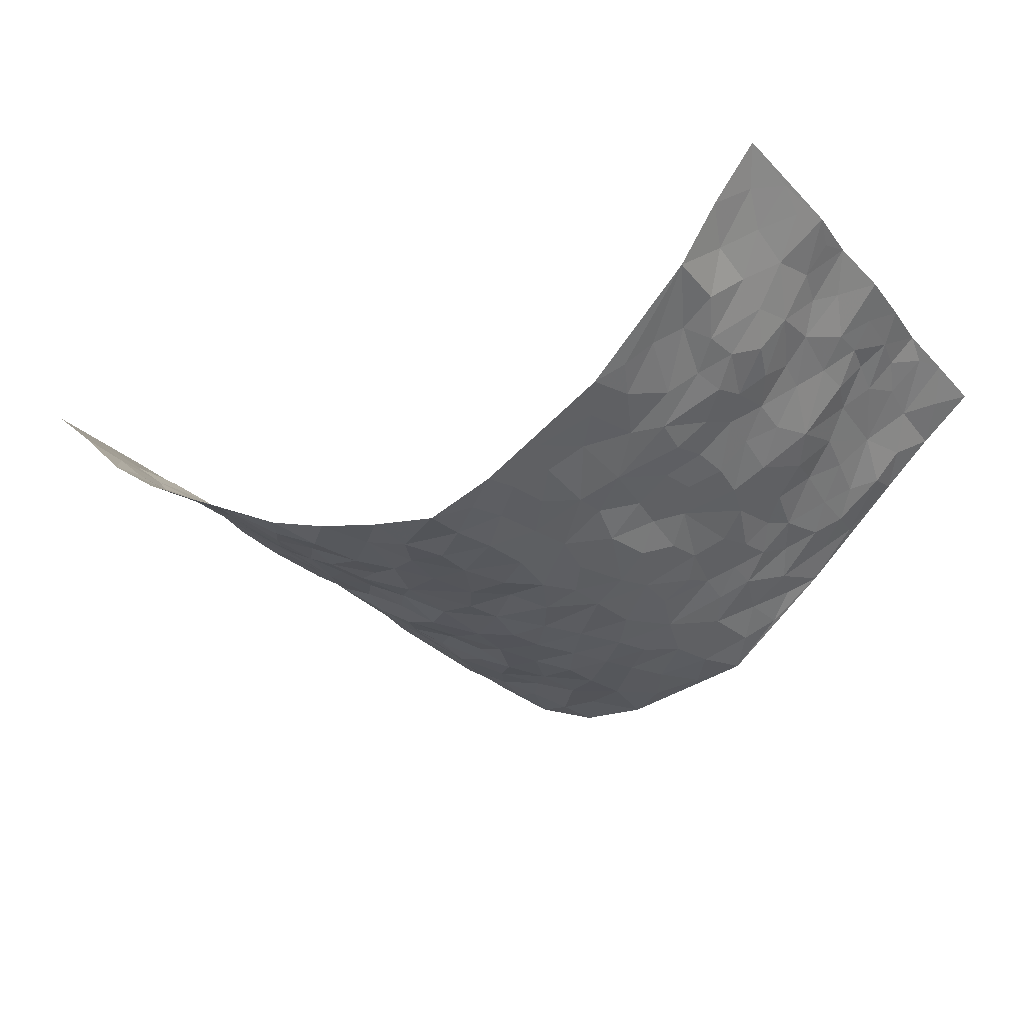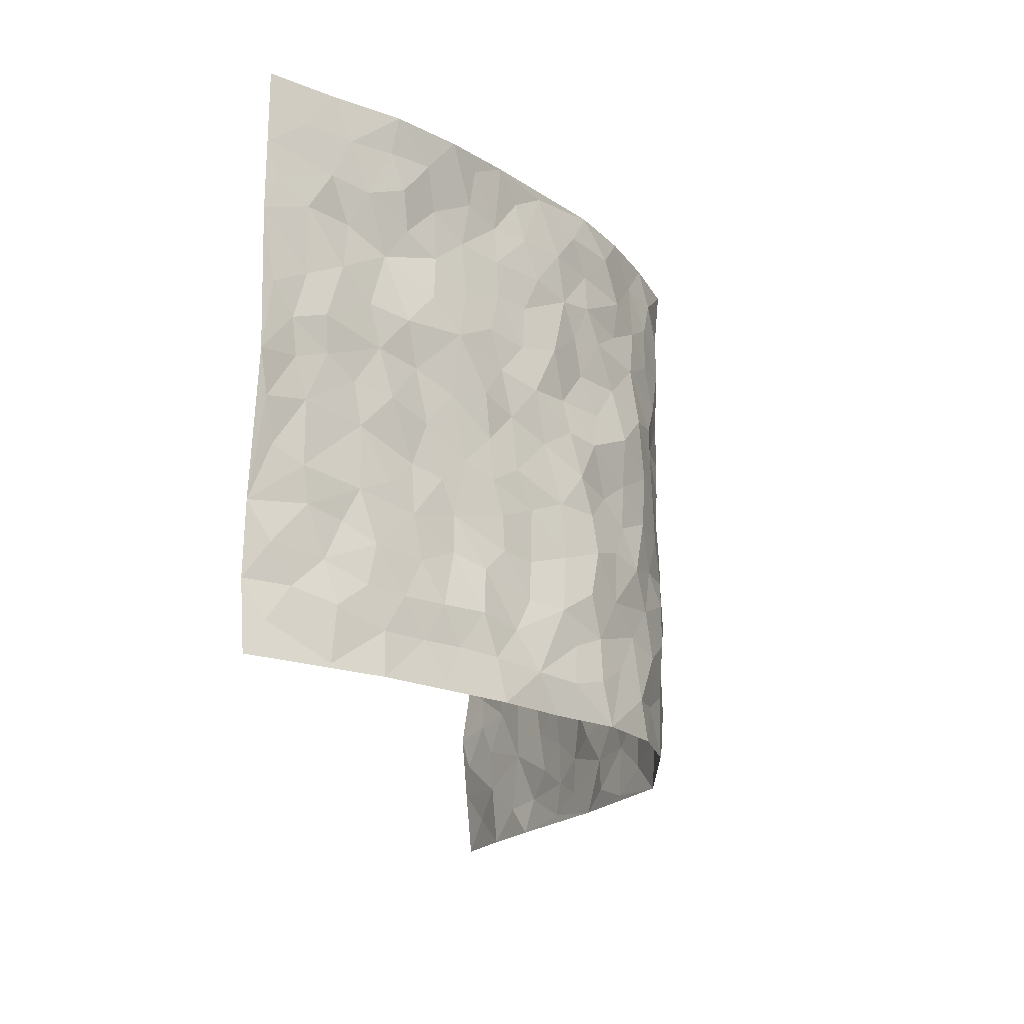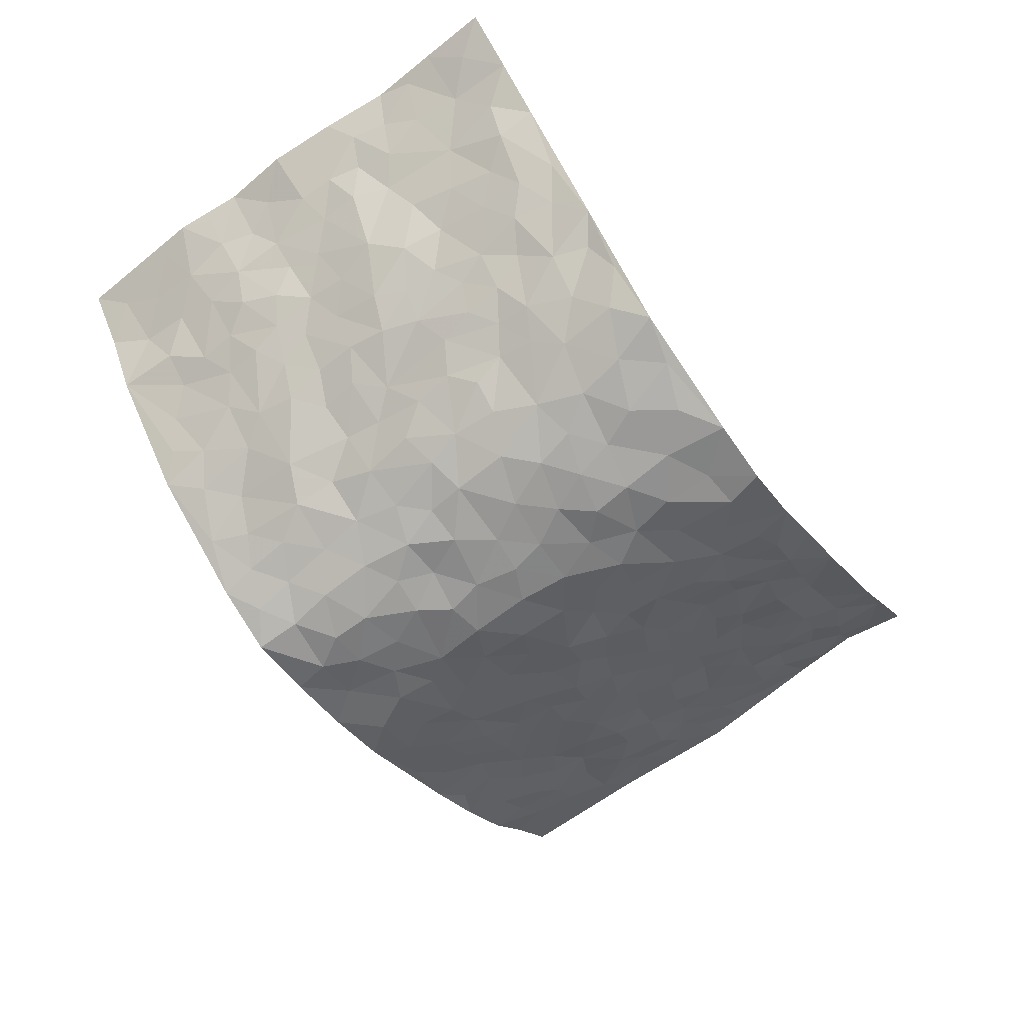
<metadata>
{"format":"obj","ext":"obj","renderer":"f3d","projection":"perspective","resolution":1024,"background":"white","views":[{"elev":-27.7,"azim":-147.9,"up":"+Z"},{"elev":-20.5,"azim":101.7,"up":"+Y"},{"elev":-65.6,"azim":-54.9,"up":"+Z"}]}
</metadata>
<code>
v -0.8114 0.005398 0.3212
v -0.793 1.002 0.3305
v 0.8233 -0.005883 0.302
v 0.8452 0.9918 0.2939
v -0.6824 0.3941 0.1853
v -0.8134 0.5039 0.3169
v -0.7164 0.3608 0.2388
v 0.0003868 0.002878 -0.2184
v -0.7936 0.2556 0.3385
v -0.7642 0.3412 0.2849
v -0.6222 0.004199 0.1585
v -0.8029 0.1308 0.3304
v -0.6117 0.2953 0.1318
v -0.7143 0.004817 0.2416
v -0.704 0.2913 0.2275
v -0.4381 0.00204 -0.01027
v -0.7821 0.1927 0.3204
v -0.2827 0.1676 -0.1371
v -0.6578 0.325 0.1808
v -0.7133 0.1229 0.2512
v -0.7662 0.06769 0.2862
v -0.6708 0.06684 0.1968
v -0.5825 0.1281 0.1072
v -0.624 0.07592 0.1397
v -0.7236 0.2106 0.2567
v -0.7497 0.274 0.2824
v -0.649 0.1799 0.1801
v -0.5971 0.212 0.1206
v -0.7303 0.4906 0.2334
v -0.8062 0.379 0.3247
v -0.6447 0.9999 0.1299
v -0.4797 0.2234 0.01409
v 0.251 0.1584 -0.1511
v -0.8124 0.7524 0.315
v -0.3472 0.3942 -0.09698
v -0.6784 0.7547 0.1659
v -0.684 0.8331 0.1828
v -0.5286 0.4435 0.02568
v -0.5393 0.6073 0.04327
v -0.4671 0.9992 -0.0481
v -0.7918 0.69 0.3032
v -0.5854 0.564 0.08561
v -0.3749 0.7544 -0.09631
v -0.4595 0.281 -0.005429
v -0.421 0.2253 -0.03766
v -0.4437 0.1625 -0.008447
v -0.4163 0.6387 -0.0491
v -0.3444 0.5611 -0.09282
v 0.1612 0.4756 -0.1825
v -0.3162 0.2215 -0.1123
v -0.2107 0.6125 -0.1769
v -0.3521 0.6309 -0.08734
v -0.2927 0.05773 -0.1357
v -0.5676 0.7113 0.05271
v -0.3686 0.194 -0.07803
v -0.7297 0.6203 0.243
v -0.04093 0.3501 -0.2206
v 0.05582 0.3422 -0.2129
v 0.2846 0.4522 -0.1276
v -0.09848 0.5529 -0.2112
v -0.1676 0.5576 -0.1931
v 0.09037 0.633 -0.2054
v -0.5641 0.3471 0.06527
v -0.6471 0.5758 0.1494
v -0.7884 0.8129 0.2977
v -0.4988 0.1301 0.0277
v -0.3412 0.01251 -0.08966
v -0.6793 0.4676 0.1855
v -0.5419 0.1736 0.06765
v -0.5327 0.01956 0.07349
v -0.2448 0.00226 -0.1697
v -0.5408 0.08926 0.06595
v -0.4821 0.05432 0.02679
v -0.3885 0.03748 -0.04439
v -0.4103 0.1038 -0.03948
v -0.7479 0.6885 0.253
v -0.7971 0.8769 0.3169
v -0.6384 0.5107 0.1413
v -0.007557 1 -0.1996
v -0.6938 0.6767 0.1804
v -0.5033 0.3164 0.02499
v -0.4722 0.4625 -0.01676
v 0.004235 0.5733 -0.2139
v -0.05227 0.4843 -0.2138
v 0.001039 0.4218 -0.2187
v -0.1263 0.1294 -0.2083
v -0.5191 0.6716 0.01804
v -0.7589 0.5646 0.2766
v -0.6483 0.6922 0.1242
v -0.415 0.2973 -0.04842
v -0.5509 0.2696 0.07812
v -0.4673 0.6899 -0.0291
v -0.1768 0.4868 -0.1963
v -0.2593 0.437 -0.1569
v -0.5798 0.6501 0.06969
v -0.01263 0.1186 -0.218
v -0.3861 0.5118 -0.06552
v -0.3222 0.2889 -0.1031
v -0.2404 0.5052 -0.1687
v -0.1833 0.3831 -0.1931
v -0.8008 0.6282 0.3268
v -0.6239 0.6237 0.1098
v -0.6935 0.5814 0.1956
v -0.3386 0.11 -0.09475
v -0.4798 0.5348 -0.01042
v -0.6068 0.4067 0.09512
v -0.1339 0.3255 -0.2093
v -0.1519 0.251 -0.2022
v -0.4757 0.6135 -0.01072
v 0.1044 0.7317 -0.1934
v -0.005286 0.2171 -0.2261
v -0.07555 0.2753 -0.2196
v 0.003438 0.2909 -0.2269
v -0.3989 0.3644 -0.06046
v -0.197 0.1847 -0.1863
v -0.5824 0.4891 0.07798
v -0.503 0.3826 0.01626
v -0.4515 0.3928 -0.02465
v -0.3003 0.5256 -0.1348
v -0.2547 0.3513 -0.1569
v -0.3386 0.4683 -0.1049
v -0.2235 0.2724 -0.1705
v -0.09435 0.4127 -0.2135
v -0.5349 0.5329 0.03962
v -0.09389 0.2004 -0.2107
v -0.2139 0.09426 -0.1808
v -0.3694 0.2581 -0.07184
v -0.7725 0.441 0.2828
v -0.7295 0.4231 0.2392
v 0.09071 0.4253 -0.2085
v 0.2034 0.2393 -0.1716
v 0.08205 0.5192 -0.2123
v 0.01776 0.4903 -0.2189
v 0.1605 0.3947 -0.18
v 0.6814 0.4924 0.1826
v 0.2098 0.4356 -0.1549
v 0.2597 0.3147 -0.1509
v 0.1579 0.5697 -0.1882
v 0.1136 1 -0.17
v -0.286 0.6214 -0.1399
v 0.3907 0.8796 -0.04477
v 0.4522 0.9966 -0.01354
v -0.214 0.7824 -0.1745
v -0.06332 0.8657 -0.221
v -0.3094 0.3491 -0.1231
v -0.4263 0.5677 -0.04489
v -0.07583 0.05339 -0.2128
v -0.1583 0.02282 -0.19
v 0.1226 0.004046 -0.2126
v 0.008442 0.8617 -0.209
v -0.01995 0.701 -0.2181
v 0.3827 0.1958 -0.052
v 0.3188 0.2894 -0.1025
v 0.5242 0.5245 0.05414
v 0.4759 0.5454 0.006166
v 0.4121 0.1339 -0.03419
v 0.4675 0.2261 0.007045
v 0.3768 0.3609 -0.05371
v 0.02035 0.6427 -0.2144
v -0.06248 0.629 -0.2047
v -0.1502 0.7311 -0.2016
v -0.0904 0.6943 -0.2131
v -0.06499 0.7924 -0.2208
v -0.1407 0.6343 -0.2062
v 0.01662 0.7764 -0.2097
v 0.2311 0.9994 -0.1297
v -0.02405 0.9289 -0.2139
v -0.2679 0.8474 -0.1571
v -0.2018 0.8817 -0.183
v -0.3099 0.7812 -0.1359
v -0.2503 0.9996 -0.1759
v -0.2256 0.6973 -0.1677
v -0.3044 0.7017 -0.1216
v -0.1455 0.831 -0.2078
v -0.1316 0.9997 -0.2207
v 0.2064 0.7469 -0.1488
v 0.1637 0.6683 -0.1661
v 0.304 0.5947 -0.09785
v 0.2521 0.5245 -0.146
v 0.2467 0.6662 -0.121
v 0.3883 0.7439 -0.04447
v 0.3327 0.6837 -0.08867
v 0.2663 0.7341 -0.1145
v 0.06049 0.9306 -0.1871
v 0.07339 0.8252 -0.1949
v 0.138 0.86 -0.1759
v 0.2347 0.8747 -0.1298
v 0.3007 0.7941 -0.1011
v 0.2194 0.596 -0.1458
v -0.7353 0.8698 0.2493
v -0.6073 0.8176 0.09173
v -0.7348 0.7772 0.2336
v -0.7139 1 0.2328
v -0.7575 0.942 0.284
v -0.6833 0.923 0.1969
v -0.6435 0.8867 0.1283
v -0.5474 0.9303 0.04079
v -0.5864 0.8866 0.08367
v -0.6132 0.7466 0.09455
v -0.5145 0.8152 0.009739
v -0.5602 0.7816 0.05315
v -0.4784 0.9018 -0.02652
v -0.3734 0.8783 -0.08957
v -0.5066 0.9611 -0.005933
v -0.4375 0.8169 -0.05117
v -0.4235 0.9364 -0.06977
v -0.3393 0.9736 -0.1227
v -0.4771 0.7618 -0.02335
v -0.3145 0.9021 -0.1319
v -0.2602 0.9319 -0.1637
v 0.1472 0.7864 -0.1685
v 0.2405 0.8055 -0.1337
v 0.18 0.9354 -0.1608
v 0.3641 0.8121 -0.06451
v 0.3165 0.8815 -0.09354
v 0.3538 0.982 -0.06435
v 0.2723 0.9386 -0.1151
v 0.405 0.9471 -0.03149
v 0.35 0.4936 -0.07278
v 0.3094 0.5297 -0.1115
v 0.4395 0.6028 -0.01326
v 0.3955 0.6636 -0.04206
v 0.3768 0.5875 -0.0629
v 0.3322 0.1903 -0.1012
v 0.4327 0.3335 -0.01459
v 0.417 0.5218 -0.02667
v 0.3246 0.3878 -0.0981
v -0.1312 0.9156 -0.2133
v -0.1904 0.959 -0.1974
v 0.3023 0.1334 -0.1179
v 0.5427 0.01178 0.05391
v 0.1966 0.3351 -0.1735
v 0.2607 0.3861 -0.1413
v 0.5111 0.2449 0.05194
v 0.6636 0.9927 0.1209
v 0.8216 0.2432 0.3082
v 0.4464 0.8111 -0.005242
v 0.6266 0.4836 0.1316
v 0.4425 0.7457 -0.007559
v 0.8407 0.4919 0.2898
v 0.5827 0.2905 0.1031
v 0.457 0.4668 0.003359
v 0.672 0.3064 0.1697
v 0.4969 0.4138 0.03745
v 0.4449 0.0001007 -0.02416
v 0.08821 0.2548 -0.2093
v 0.4558 0.0753 -0.0105
v 0.1338 0.3213 -0.2013
v 0.376 0.2661 -0.05142
v 0.7448 0.2587 0.2337
v 0.5605 0.4589 0.08876
v 0.5102 0.07956 0.03997
v 0.408 0.4253 -0.03481
v 0.5316 0.369 0.06801
v 0.278 0.2332 -0.142
v 0.4292 0.2705 -0.01711
v 0.2572 0.07968 -0.1558
v 0.3388 0.001703 -0.09028
v 0.2394 0.003086 -0.1675
v 0.1964 0.1163 -0.1776
v 0.06686 0.1718 -0.2173
v 0.1409 0.1915 -0.1919
v 0.5407 0.1447 0.0594
v 0.6687 0.4184 0.173
v 0.6504 0.2175 0.1463
v 0.5695 0.07712 0.08488
v 0.5799 0.381 0.1085
v 0.6226 0.3353 0.1338
v 0.7578 0.3196 0.2387
v 0.6494 0.5641 0.1494
v 0.6051 0.1417 0.1096
v 0.662 0.1455 0.1556
v 0.7203 0.3619 0.2113
v 0.7998 0.3425 0.2787
v 0.7593 0.432 0.2387
v 0.5099 0.3104 0.05222
v 0.7078 0.1004 0.1911
v 0.3148 0.06344 -0.1168
v 0.379 0.06794 -0.06781
v 0.06998 0.0798 -0.2103
v 0.143 0.07427 -0.206
v 0.8407 0.7425 0.2962
v 0.6366 0.07502 0.1336
v 0.5733 0.2124 0.09066
v 0.821 0.4171 0.2841
v 0.7771 0.5021 0.2529
v 0.6918 0.2453 0.1929
v 0.4799 0.1469 0.006189
v 0.6422 -0.002135 0.1295
v 0.451 0.393 -0.001134
v 0.7895 0.05669 0.2805
v 0.8134 0.1186 0.3137
v 0.717 0.1746 0.2121
v 0.7618 0.1177 0.2503
v 0.7122 0.003959 0.1973
v 0.7947 0.1809 0.2754
v 0.5825 0.5529 0.1038
v 0.6124 0.6292 0.1108
v 0.5295 0.6343 0.04042
v 0.7207 0.6859 0.1955
v 0.5624 0.7686 0.07774
v 0.8226 0.6174 0.2804
v 0.6709 0.6376 0.1615
v 0.742 0.5889 0.2146
v 0.6398 0.7401 0.1472
v 0.728 0.5249 0.2153
v 0.7874 0.5671 0.2572
v 0.7692 0.6532 0.2419
v 0.5734 0.6901 0.07714
v 0.5088 0.7221 0.03603
v 0.4629 0.673 0.000976
v 0.7455 0.8457 0.2122
v 0.6384 0.8653 0.116
v 0.7046 0.7714 0.195
v 0.7791 0.7714 0.2415
v 0.6887 0.8381 0.1646
v 0.8408 0.8672 0.293
v 0.6148 0.7983 0.1153
v 0.8232 0.8045 0.2789
v 0.6633 0.9258 0.1339
v 0.7522 0.9926 0.2107
v 0.5616 0.9933 0.04771
v 0.7232 0.92 0.1878
v 0.7895 0.9212 0.2465
v 0.5986 0.9296 0.08398
v 0.504 0.8993 0.03228
v 0.4458 0.88 -0.001375
v 0.5032 0.967 0.02233
v 0.5111 0.8197 0.04289
v 0.5686 0.8573 0.08078
f 29 6 128
f 12 21 20
f 26 10 9
f 55 45 46
f 27 19 15
f 26 9 17
f 101 6 88
f 12 1 21
f 7 15 19
f 125 86 96
f 84 123 85
f 129 29 128
f 25 27 15
f 12 20 17
f 73 75 66
f 22 14 11
f 26 17 25
f 9 12 17
f 25 15 26
f 5 129 7
f 52 146 48
f 55 18 50
f 7 19 5
f 20 27 25
f 124 82 105
f 41 76 34
f 20 14 22
f 14 20 21
f 14 21 1
f 24 22 11
f 24 27 22
f 72 66 69
f 69 32 91
f 70 24 11
f 24 23 27
f 17 20 25
f 27 20 22
f 10 15 7
f 10 26 15
f 23 28 27
f 27 13 19
f 28 23 69
f 13 27 28
f 119 121 94
f 10 7 129
f 6 30 128
f 9 10 30
f 36 192 80
f 80 102 89
f 118 81 44
f 64 103 78
f 115 126 86
f 45 32 46
f 91 63 13
f 129 68 29
f 95 87 54
f 95 54 199
f 202 40 204
f 82 97 105
f 29 88 6
f 18 55 104
f 148 126 71
f 38 82 124
f 50 18 122
f 117 82 38
f 5 19 106
f 82 117 118
f 80 64 102
f 127 45 55
f 194 77 190
f 98 35 114
f 39 124 105
f 127 50 98
f 106 19 13
f 66 75 46
f 39 95 42
f 63 117 38
f 95 89 102
f 101 56 76
f 51 140 99
f 18 53 126
f 62 83 132
f 45 127 90
f 112 113 57
f 103 29 68
f 130 85 58
f 109 39 105
f 35 94 121
f 113 246 58
f 151 165 163
f 120 100 94
f 114 127 98
f 192 190 65
f 95 39 87
f 36 191 37
f 67 104 74
f 56 101 88
f 13 63 106
f 192 34 76
f 268 241 243
f 108 115 125
f 93 84 60
f 133 84 85
f 156 288 157
f 101 76 41
f 80 103 64
f 105 97 146
f 99 61 51
f 92 109 47
f 125 96 111
f 158 227 153
f 75 104 55
f 69 66 32
f 81 91 32
f 106 78 68
f 42 64 78
f 77 34 65
f 24 70 72
f 75 73 16
f 16 71 67
f 2 34 77
f 13 28 91
f 103 56 88
f 56 80 76
f 72 69 23
f 11 16 70
f 16 73 70
f 16 67 74
f 115 18 126
f 24 72 23
f 73 72 70
f 16 74 75
f 72 73 66
f 32 45 44
f 84 83 60
f 66 46 32
f 78 106 116
f 117 63 81
f 67 53 104
f 103 68 78
f 69 91 28
f 36 80 89
f 106 38 116
f 106 68 5
f 81 118 117
f 62 132 138
f 32 44 81
f 53 67 71
f 57 58 85
f 123 100 107
f 93 60 61
f 33 230 224
f 8 96 147
f 132 133 130
f 140 48 119
f 93 100 123
f 122 98 50
f 164 60 160
f 53 71 126
f 125 112 108
f 193 194 195
f 75 55 46
f 63 91 81
f 56 103 80
f 196 198 31
f 18 104 53
f 121 48 97
f 38 106 63
f 118 97 82
f 97 35 121
f 51 172 140
f 130 134 49
f 87 39 109
f 288 252 263
f 97 114 35
f 47 43 92
f 57 113 58
f 248 130 58
f 34 101 41
f 114 90 127
f 116 124 42
f 145 94 35
f 118 114 97
f 167 79 175
f 98 145 35
f 85 123 57
f 43 47 52
f 199 36 89
f 42 78 116
f 159 83 62
f 88 29 103
f 74 104 75
f 118 44 90
f 173 140 172
f 42 95 102
f 190 192 37
f 65 190 77
f 89 95 199
f 125 111 112
f 92 87 109
f 18 115 122
f 177 180 176
f 112 57 107
f 109 105 146
f 93 94 100
f 285 286 275
f 96 86 147
f 137 232 131
f 57 123 107
f 87 92 208
f 49 134 136
f 132 130 49
f 161 164 162
f 50 127 55
f 122 108 107
f 122 107 100
f 48 140 52
f 118 90 114
f 99 119 94
f 123 84 93
f 36 37 192
f 48 121 119
f 120 122 100
f 39 42 124
f 38 124 116
f 248 58 246
f 44 45 90
f 98 122 120
f 146 52 47
f 94 93 99
f 168 209 170
f 212 183 188
f 202 197 200
f 42 102 64
f 107 108 112
f 99 93 61
f 8 280 96
f 112 111 113
f 125 115 86
f 115 108 122
f 128 30 10
f 5 68 129
f 10 129 128
f 132 49 138
f 83 84 133
f 130 133 85
f 83 133 132
f 248 134 130
f 156 152 224
f 151 110 165
f 212 186 211
f 153 224 249
f 254 251 244
f 246 261 262
f 225 158 249
f 49 136 179
f 185 184 150
f 214 188 181
f 181 188 182
f 161 163 174
f 143 170 172
f 110 211 185
f 184 79 167
f 174 228 169
f 62 110 159
f 163 150 144
f 210 169 229
f 170 143 168
f 176 211 110
f 98 120 145
f 94 145 120
f 48 146 97
f 109 146 47
f 148 86 126
f 147 86 148
f 71 8 148
f 8 147 148
f 244 276 254
f 232 136 134
f 174 143 161
f 60 83 160
f 163 162 151
f 159 160 83
f 261 281 262
f 259 281 149
f 219 220 59
f 246 113 111
f 33 255 131
f 157 256 152
f 137 255 153
f 230 278 279
f 262 260 33
f 154 155 242
f 131 255 137
f 248 131 232
f 281 280 149
f 259 258 278
f 220 179 59
f 159 151 160
f 162 160 151
f 164 61 60
f 228 174 144
f 144 174 163
f 159 110 151
f 161 172 164
f 186 184 185
f 161 162 163
f 61 164 51
f 160 162 164
f 187 217 213
f 150 163 165
f 205 202 200
f 79 184 139
f 170 43 173
f 174 169 143
f 161 143 172
f 167 144 150
f 176 180 183
f 172 170 173
f 223 226 221
f 185 150 165
f 99 140 119
f 207 206 203
f 172 51 164
f 43 52 173
f 173 52 140
f 167 175 228
f 228 229 169
f 210 168 169
f 177 110 62
f 189 138 179
f 62 138 177
f 136 232 233
f 181 182 222
f 150 184 167
f 178 180 189
f 49 179 138
f 177 138 189
f 180 178 182
f 178 179 220
f 307 308 304
f 222 223 221
f 215 187 188
f 176 183 212
f 187 213 186
f 214 215 188
f 185 211 186
f 237 181 239
f 182 188 183
f 110 185 165
f 216 215 141
f 211 176 212
f 182 183 180
f 176 110 177
f 213 184 186
f 178 189 179
f 177 189 180
f 195 190 37
f 197 198 200
f 195 194 190
f 34 192 65
f 80 192 76
f 37 196 195
f 194 2 77
f 193 2 194
f 196 37 191
f 31 193 195
f 198 196 191
f 31 195 196
f 199 201 191
f 197 204 31
f 198 191 201
f 31 198 197
f 201 199 54
f 36 199 191
f 54 208 201
f 208 43 205
f 208 54 87
f 198 201 200
f 206 205 203
f 43 170 203
f 210 207 209
f 40 202 206
f 31 204 40
f 197 202 204
f 208 205 200
f 43 203 205
f 205 206 202
f 203 209 207
f 171 40 207
f 40 206 207
f 208 200 201
f 43 208 92
f 170 209 203
f 168 143 169
f 207 210 171
f 168 210 209
f 188 187 212
f 212 187 186
f 166 139 213
f 184 213 139
f 237 214 181
f 215 214 141
f 216 141 218
f 213 217 166
f 142 166 216
f 217 216 166
f 187 215 217
f 216 217 215
f 237 141 214
f 142 216 218
f 223 222 182
f 179 136 59
f 223 220 219
f 267 238 251
f 237 327 141
f 223 182 178
f 158 290 253
f 220 223 178
f 59 233 227
f 233 59 136
f 248 246 131
f 153 249 158
f 251 254 267
f 223 219 226
f 111 261 246
f 297 251 238
f 276 256 157
f 167 228 144
f 229 228 175
f 175 171 229
f 229 171 210
f 260 257 33
f 265 271 272
f 266 289 283
f 269 243 250
f 249 224 152
f 266 283 271
f 227 233 137
f 253 227 158
f 325 313 320
f 135 264 275
f 310 329 239
f 270 298 297
f 249 256 225
f 275 273 269
f 311 222 221
f 155 154 299
f 234 276 157
f 310 311 299
f 222 239 181
f 221 226 155
f 266 263 252
f 242 290 244
f 264 273 275
f 273 264 243
f 242 244 154
f 276 290 225
f 288 234 157
f 240 282 302
f 275 286 306
f 225 290 158
f 234 263 284
f 241 254 276
f 233 232 137
f 137 153 227
f 264 135 238
f 244 251 154
f 260 259 257
f 227 253 219
f 33 224 255
f 154 297 299
f 240 302 307
f 297 154 251
f 264 268 243
f 253 226 219
f 271 284 263
f 277 294 293
f 290 242 253
f 241 234 284
f 59 227 219
f 242 155 226
f 252 245 231
f 157 152 156
f 257 230 33
f 152 256 249
f 278 230 257
f 262 33 131
f 224 153 255
f 259 278 257
f 134 248 232
f 230 279 224
f 96 261 111
f 261 96 280
f 280 281 261
f 246 262 131
f 252 247 245
f 268 267 241
f 283 277 272
f 288 247 252
f 275 274 285
f 295 291 294
f 267 268 264
f 263 234 288
f 309 310 299
f 290 276 244
f 283 272 271
f 267 254 241
f 265 243 241
f 236 240 285
f 297 238 270
f 303 305 298
f 241 276 234
f 221 155 299
f 272 277 293
f 250 243 287
f 286 285 240
f 284 271 265
f 271 263 266
f 295 3 291
f 225 256 276
f 241 284 265
f 289 266 231
f 3 292 291
f 321 235 323
f 293 294 296
f 279 278 258
f 245 279 258
f 279 156 224
f 260 281 259
f 280 8 149
f 262 281 260
f 231 266 252
f 267 264 238
f 306 304 270
f 283 289 295
f 243 269 273
f 236 269 250
f 294 292 296
f 274 236 285
f 269 274 275
f 250 287 293
f 245 289 231
f 236 274 269
f 156 279 247
f 242 226 253
f 247 279 245
f 243 265 287
f 288 156 247
f 265 272 293
f 296 292 236
f 293 287 265
f 295 294 277
f 277 283 295
f 236 250 296
f 289 3 295
f 292 294 291
f 293 296 250
f 300 304 308
f 325 320 235
f 329 330 326
f 270 304 303
f 270 303 298
f 309 305 301
f 135 306 270
f 299 297 298
f 298 309 299
f 238 135 270
f 300 314 305
f 303 300 305
f 304 306 307
f 300 303 304
f 282 319 315
f 322 325 235
f 275 306 135
f 307 306 286
f 240 307 286
f 308 307 302
f 302 282 308
f 308 282 315
f 305 309 298
f 310 309 301
f 310 301 329
f 310 239 311
f 222 311 239
f 299 311 221
f 319 312 315
f 312 323 316
f 301 305 318
f 305 314 316
f 300 308 315
f 316 314 312
f 312 314 315
f 315 314 300
f 323 312 324
f 316 313 318
f 282 4 317
f 330 313 325
f 4 321 324
f 235 320 323
f 282 317 319
f 312 319 317
f 326 325 322
f 316 320 313
f 316 318 305
f 142 218 327
f 327 218 141
f 316 323 320
f 324 312 317
f 4 324 317
f 321 323 324
f 318 313 330
f 328 326 322
f 326 327 329
f 329 327 237
f 326 328 327
f 322 142 328
f 327 328 142
f 329 237 239
f 301 318 330
f 326 330 325
f 330 329 301

</code>
